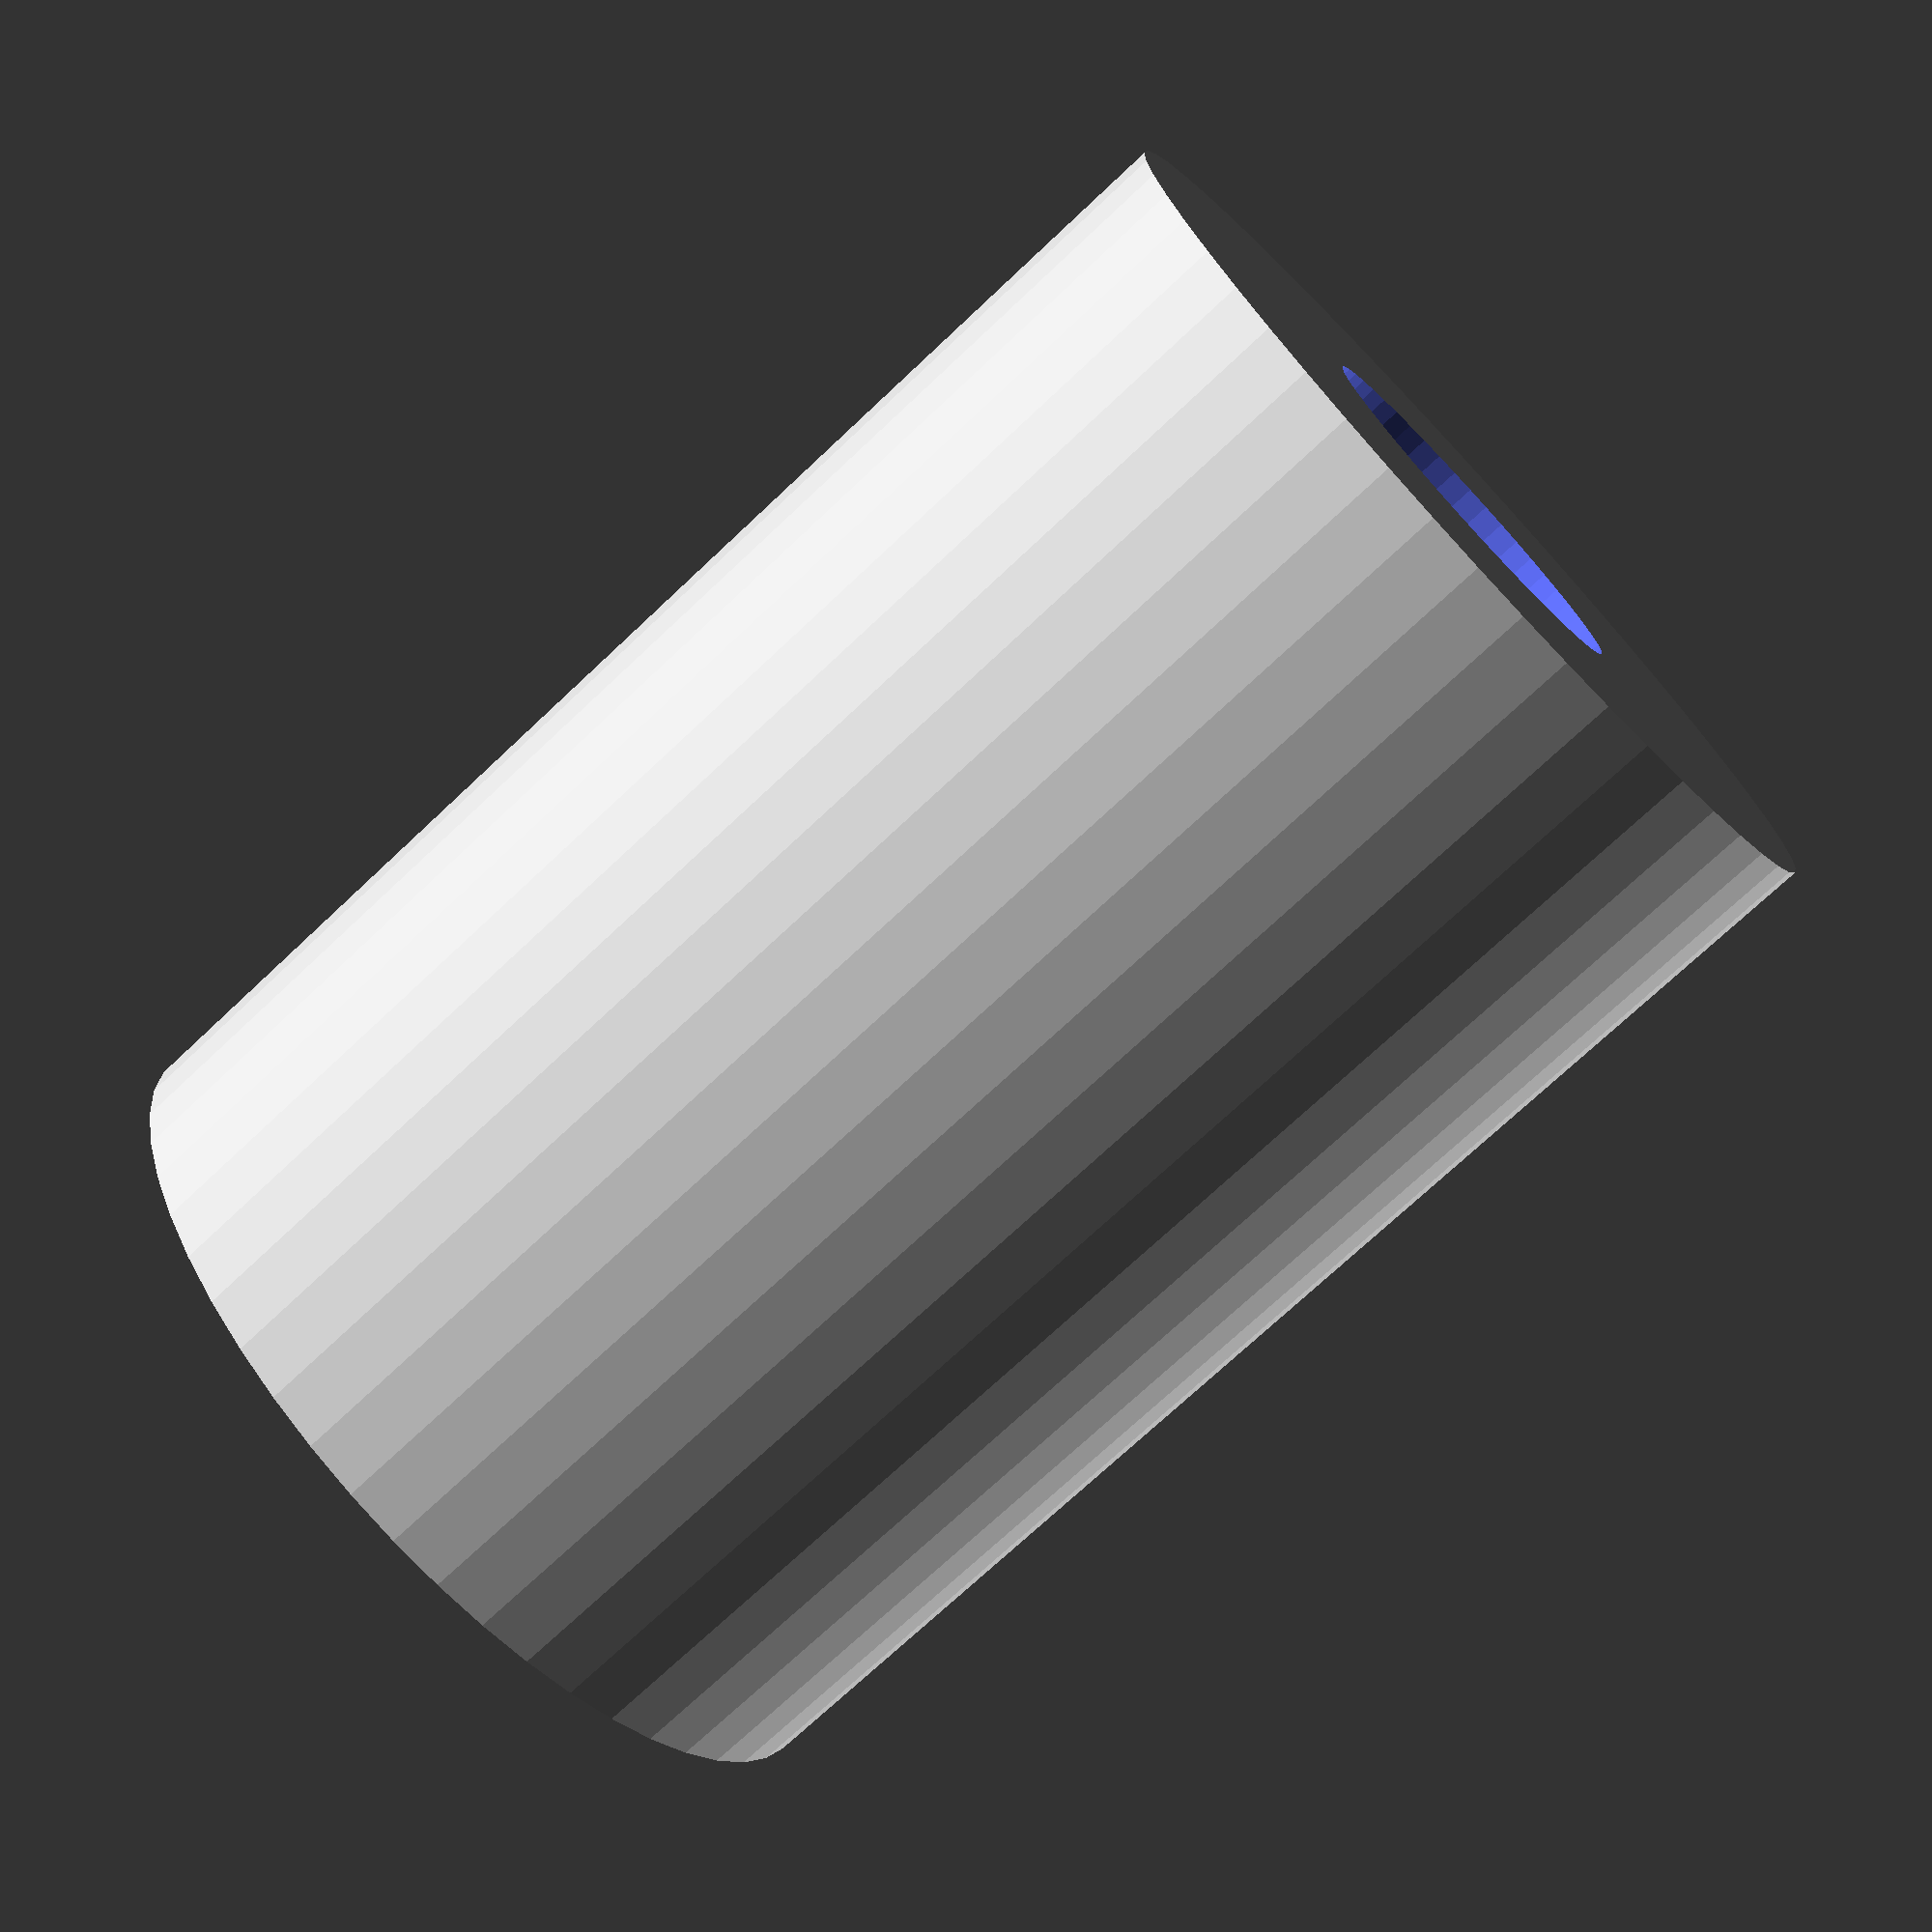
<openscad>
$fn = 50;


difference() {
	union() {
		translate(v = [0, 0, -18.0000000000]) {
			cylinder(h = 36, r = 12.5000000000);
		}
	}
	union() {
		translate(v = [0, 0, -100.0000000000]) {
			cylinder(h = 200, r = 5);
		}
	}
}
</openscad>
<views>
elev=72.9 azim=125.6 roll=133.3 proj=p view=solid
</views>
